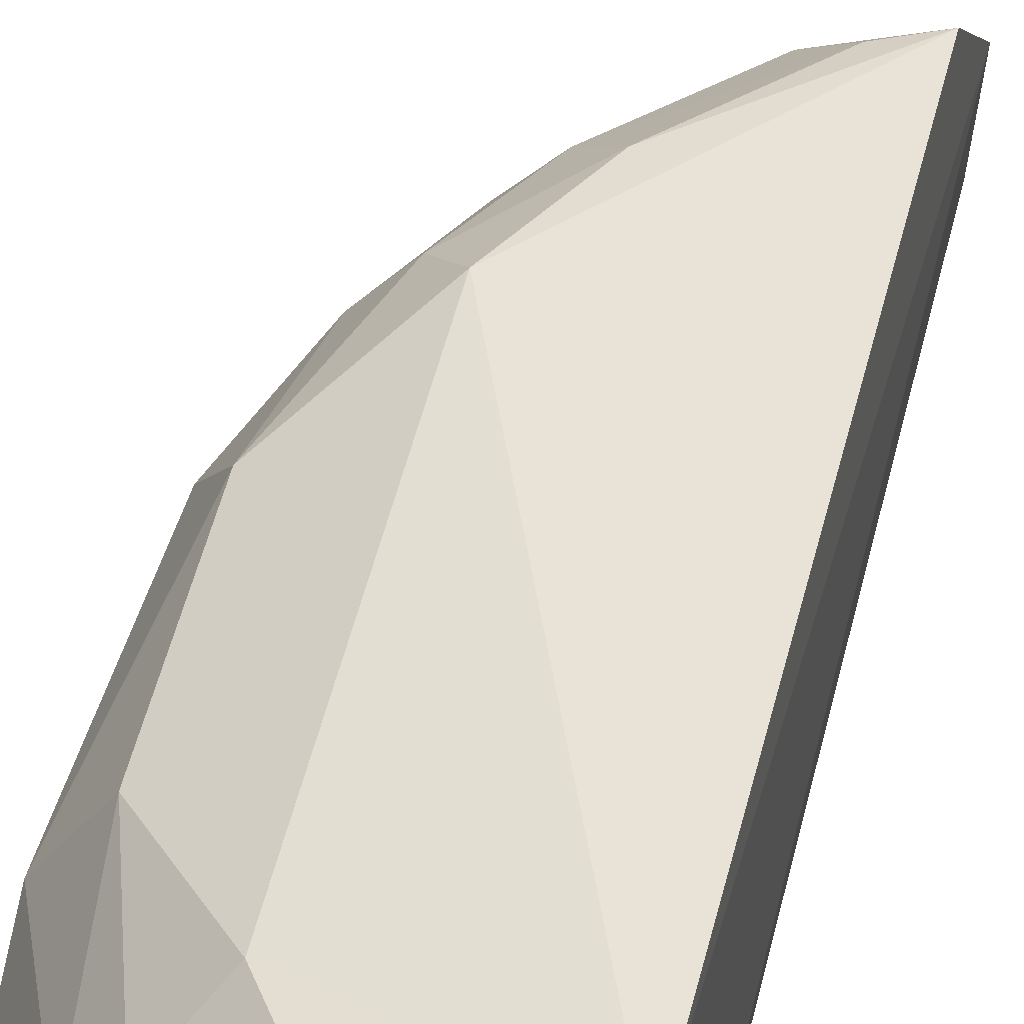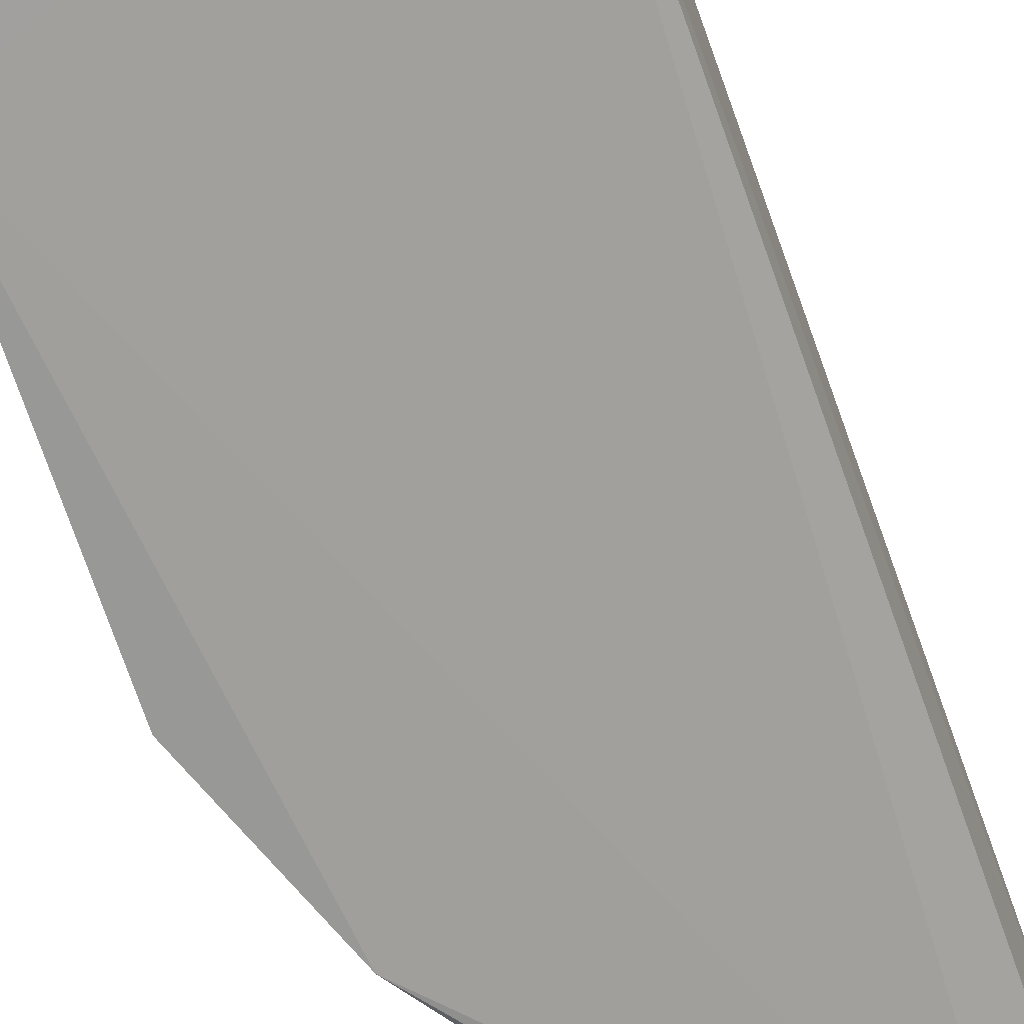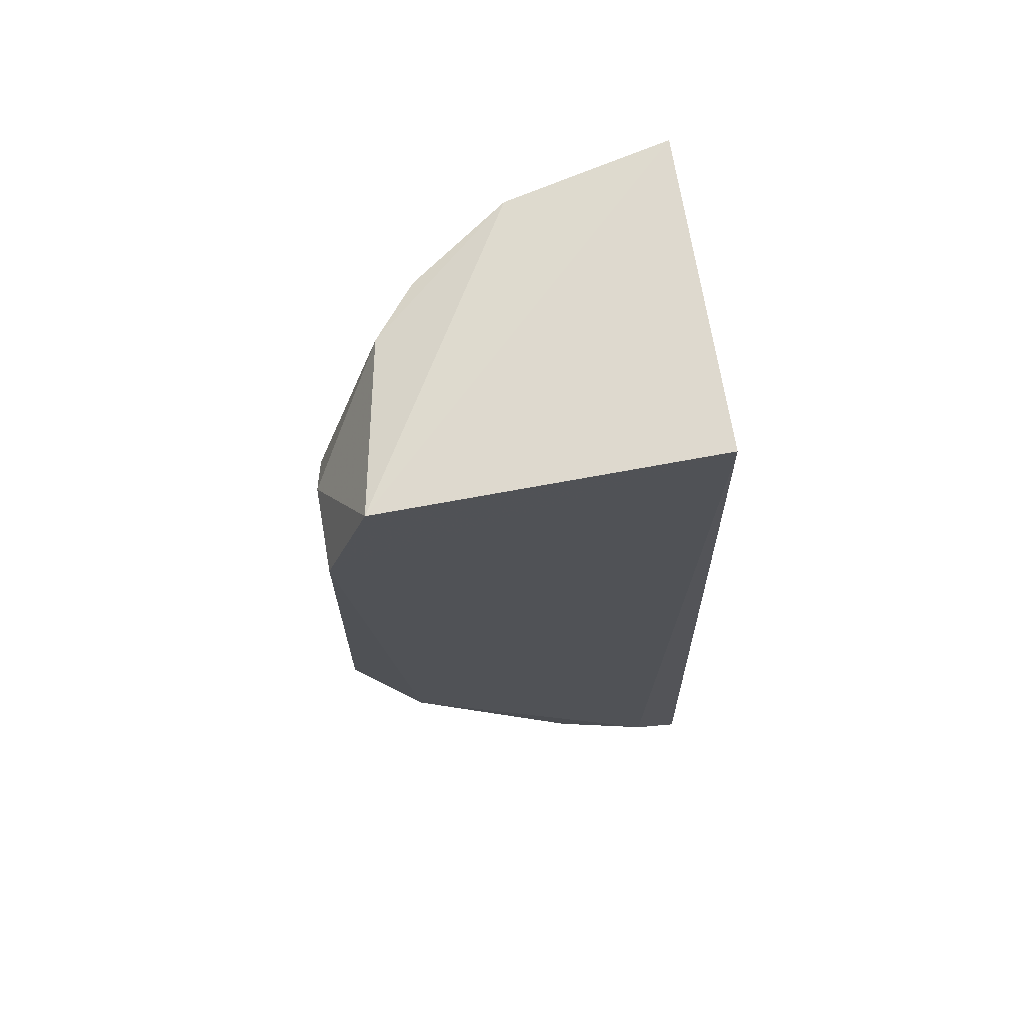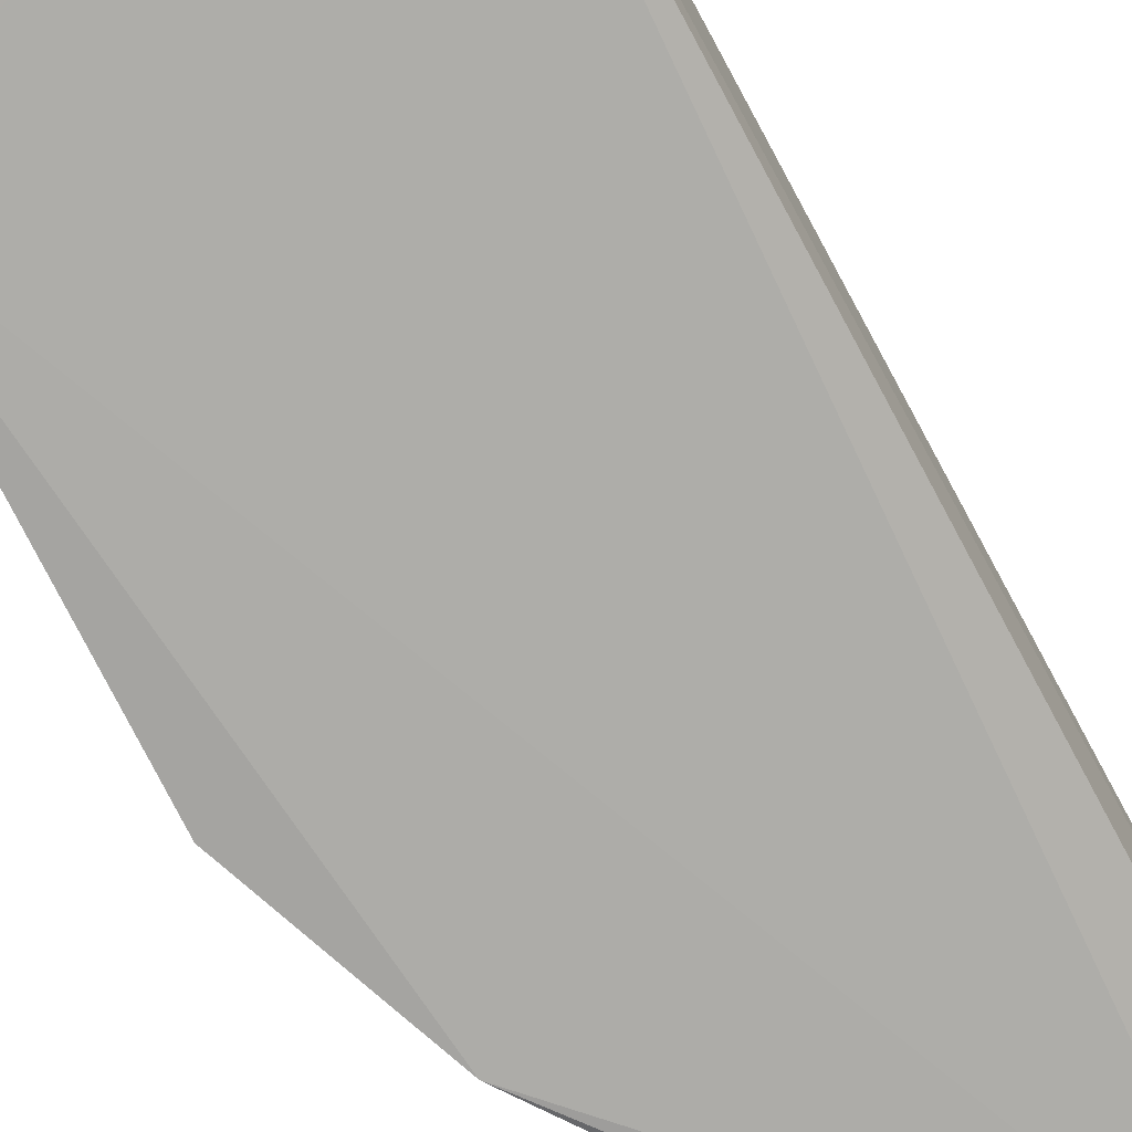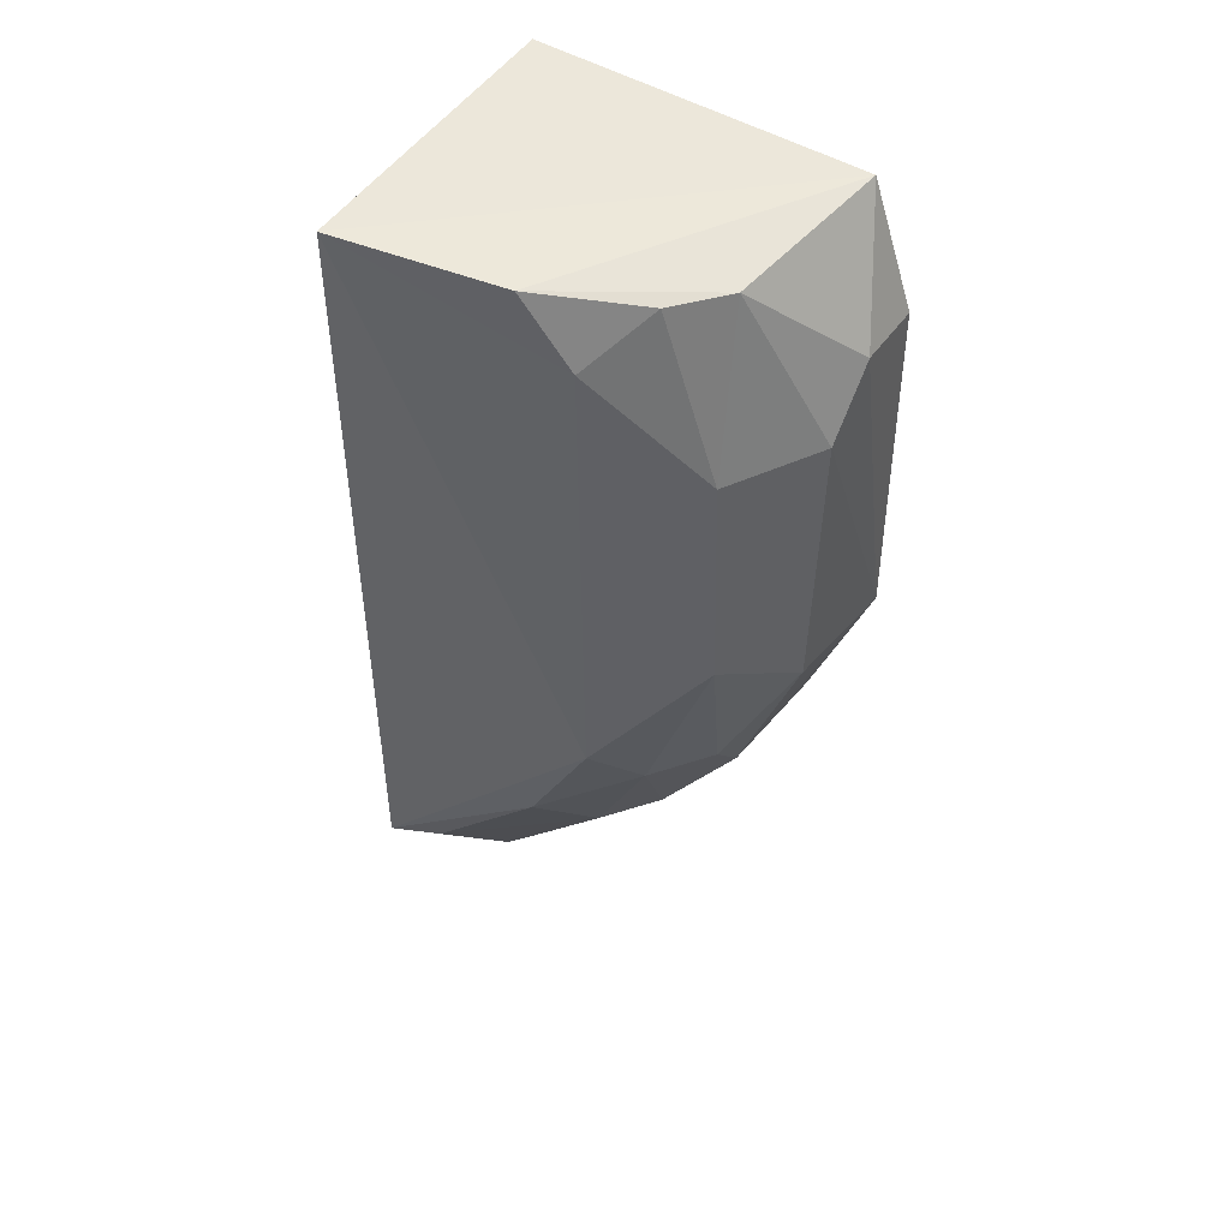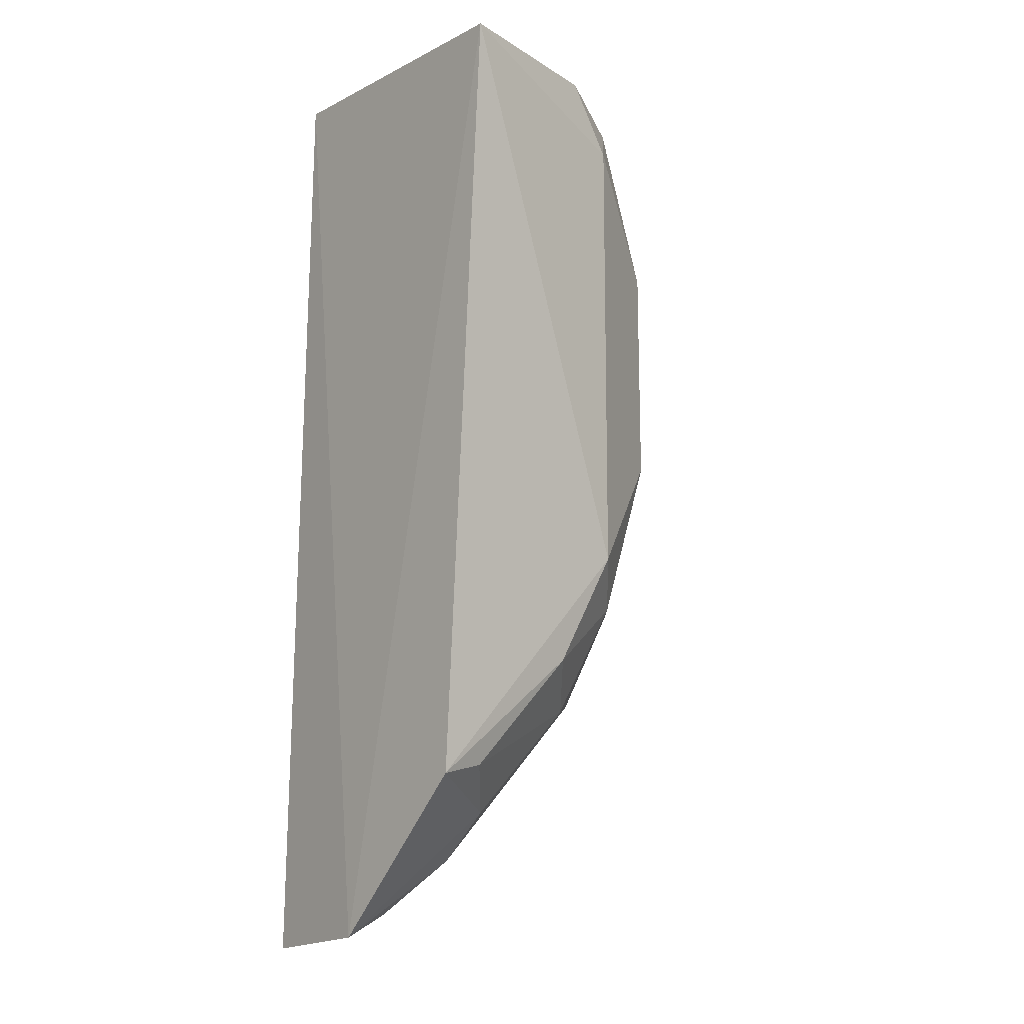
<metadata>
{"format":"obj","ext":"obj","renderer":"f3d","projection":"perspective","resolution":1024,"background":"white","views":[{"elev":48.9,"azim":-167.0,"up":"+Z"},{"elev":-71.5,"azim":-161.4,"up":"+Z"},{"elev":69.2,"azim":170.8,"up":"+Y"},{"elev":-77.0,"azim":-152.9,"up":"+Z"},{"elev":46.4,"azim":30.3,"up":"+Y"},{"elev":-10.4,"azim":-39.2,"up":"+Y"}]}
</metadata>
<code>
v 0.05625 0.03027 0.03538
v 0.09007 -0.01554 0.0177
v 0.08721 0.02809 0.005604
v 0.05628 0.03022 0.005535
v 0.05436 -0.06076 0.005488
v 0.08028 0.02695 0.02681
v 0.05454 -0.0438 0.03266
v 0.08527 -0.03147 0.005475
v 0.09091 0.01132 0.01801
v 0.07136 0.0288 0.03241
v 0.05373 -0.05921 0.0183
v 0.09148 -0.016 0.005894
v 0.05891 -0.05827 0.005207
v 0.08583 -0.009934 0.02641
v 0.08421 0.02669 0.02202
v 0.07623 -0.02135 0.03151
v 0.09124 0.01628 0.005539
v 0.08413 -0.03083 0.01763
v 0.05833 -0.05715 0.01761
v 0.08542 0.01126 0.02665
v 0.0913 0.01703 0.01307
v 0.0759 0.02232 0.03173
v 0.08432 -0.02567 0.02204
v 0.07391 -0.04687 0.01326
v 0.06377 -0.04723 0.02619
v 0.07984 -0.02593 0.02729
v 0.0685 -0.05194 0.01292
v 0.0741 -0.047 0.006087
v 0.06288 -0.0519 0.02191
v 0.0702 -0.03217 0.0313
v 0.07869 -0.03591 0.02181
v 0.06874 -0.05175 0.005573
v 0.05948 -0.04287 0.03146
v 0.07426 -0.03681 0.02613
f 1 3 4
f 10 3 1
f 11 7 1
f 11 1 4
f 11 4 5
f 12 9 2
f 13 5 4
f 14 2 9
f 15 10 6
f 15 3 10
f 16 1 7
f 17 12 8
f 17 8 13
f 17 13 4
f 17 4 3
f 18 12 2
f 18 8 12
f 19 11 5
f 19 5 13
f 20 14 9
f 20 15 6
f 20 9 15
f 21 15 9
f 21 3 15
f 21 17 3
f 21 9 12
f 21 12 17
f 22 10 1
f 22 1 16
f 22 16 14
f 22 14 20
f 22 20 6
f 22 6 10
f 23 18 2
f 23 2 14
f 24 8 18
f 25 7 11
f 26 23 14
f 26 14 16
f 27 19 13
f 28 8 24
f 28 24 27
f 29 25 11
f 29 11 19
f 29 19 27
f 29 27 24
f 30 16 7
f 30 26 16
f 31 24 18
f 31 18 23
f 31 23 26
f 31 29 24
f 32 13 8
f 32 8 28
f 32 28 27
f 32 27 13
f 33 30 7
f 33 7 25
f 34 25 29
f 34 29 31
f 34 33 25
f 34 30 33
f 34 31 26
f 34 26 30

</code>
